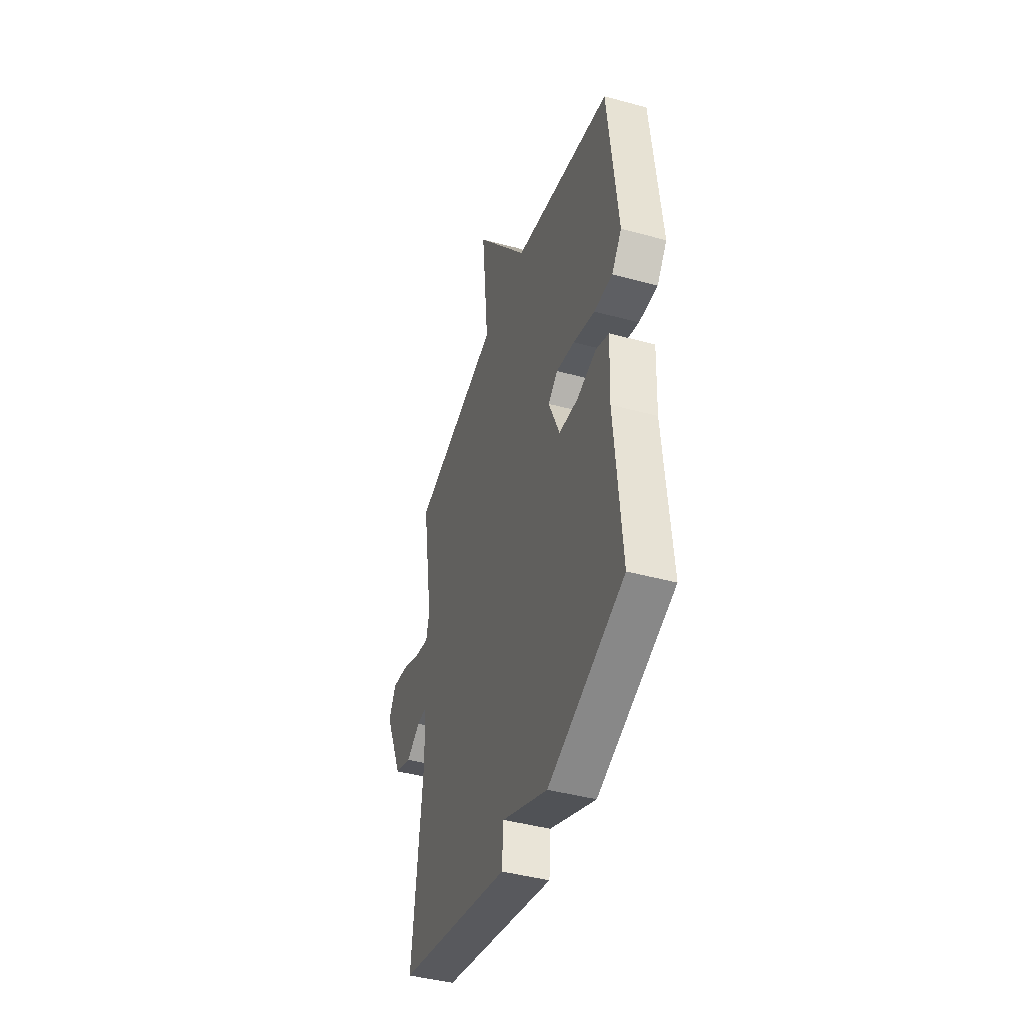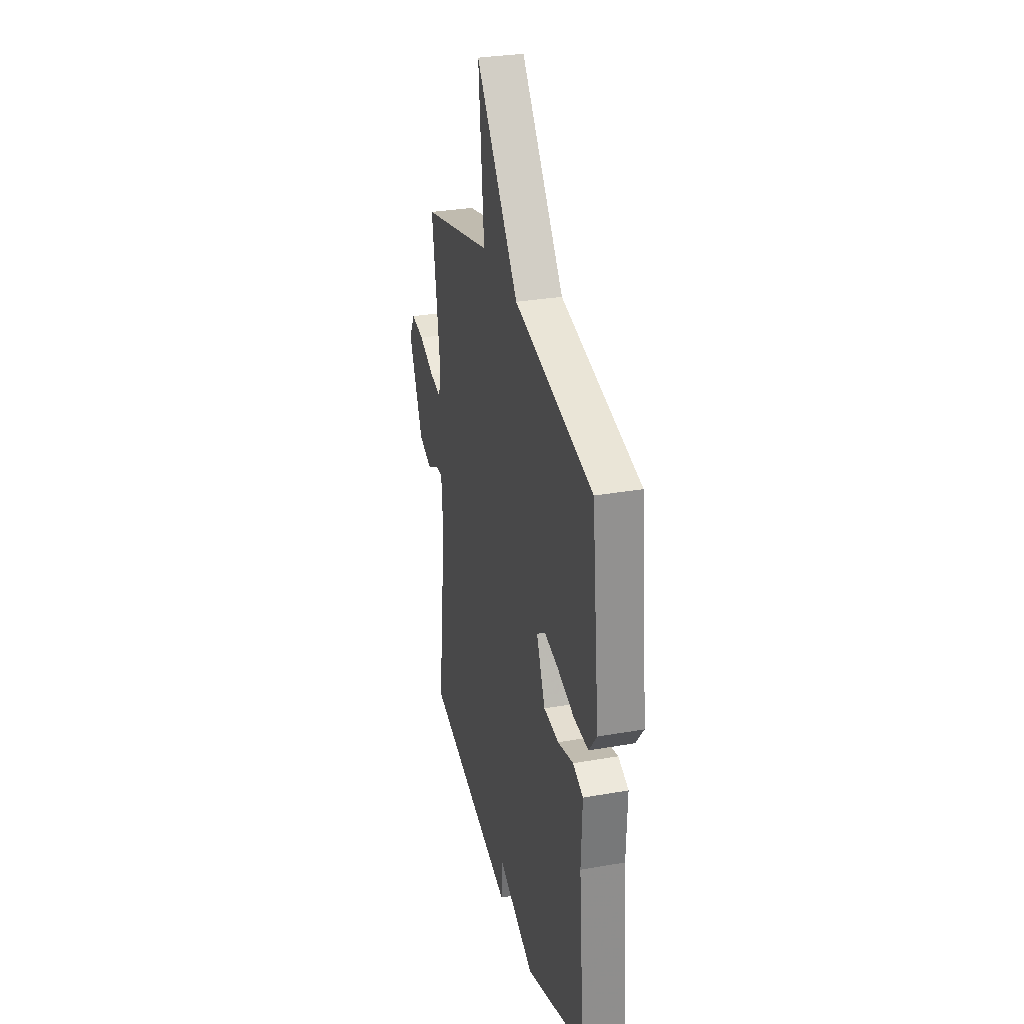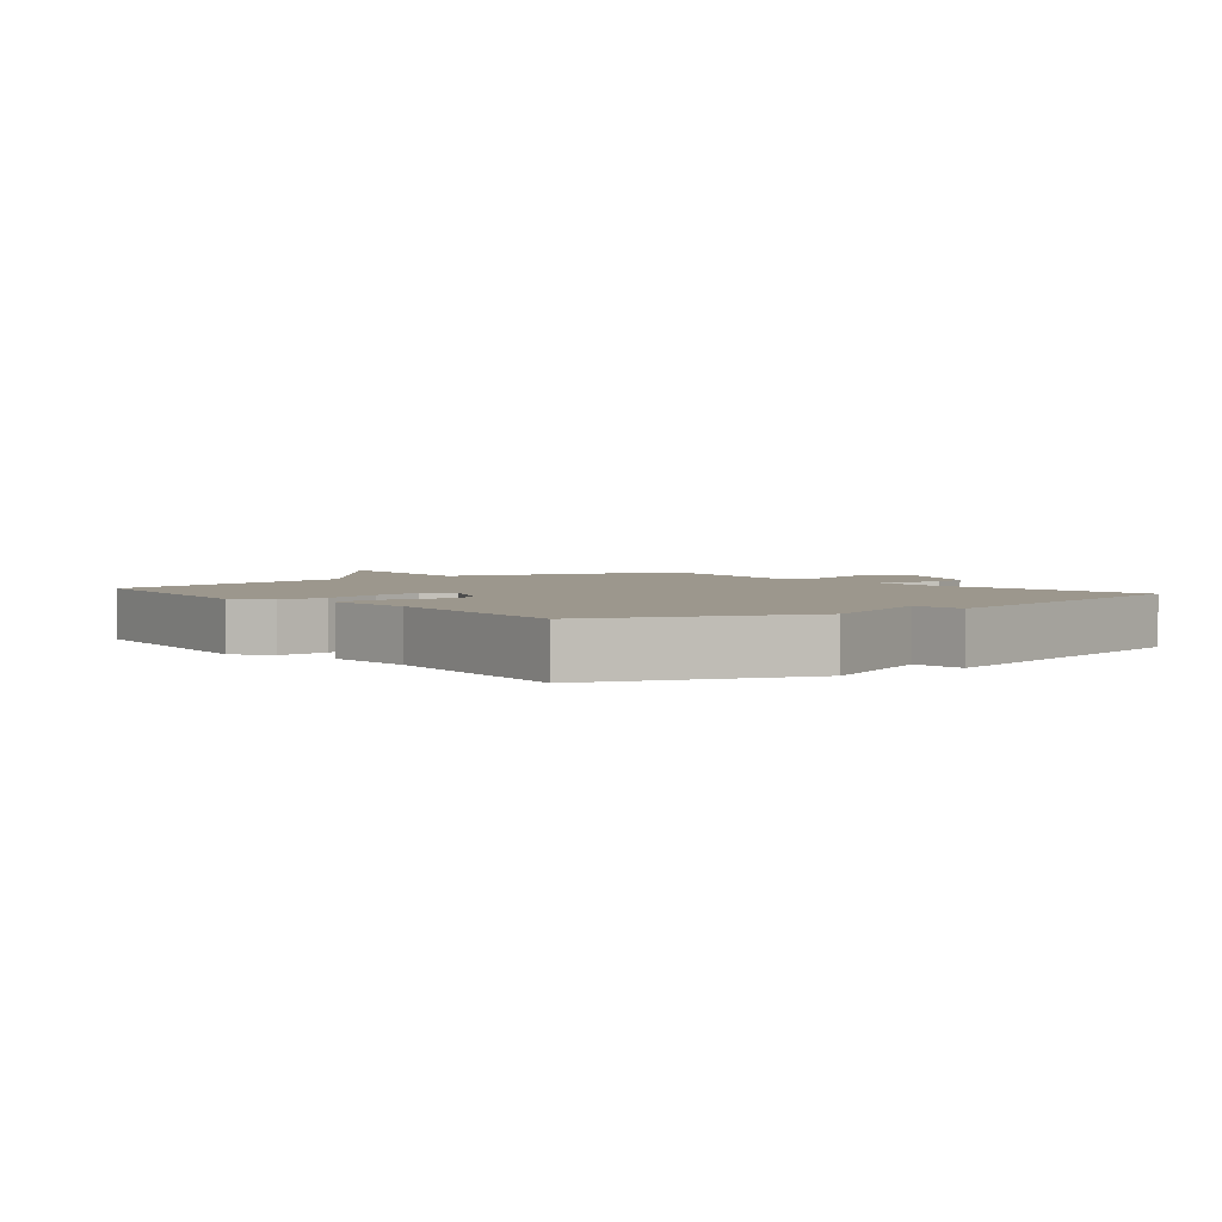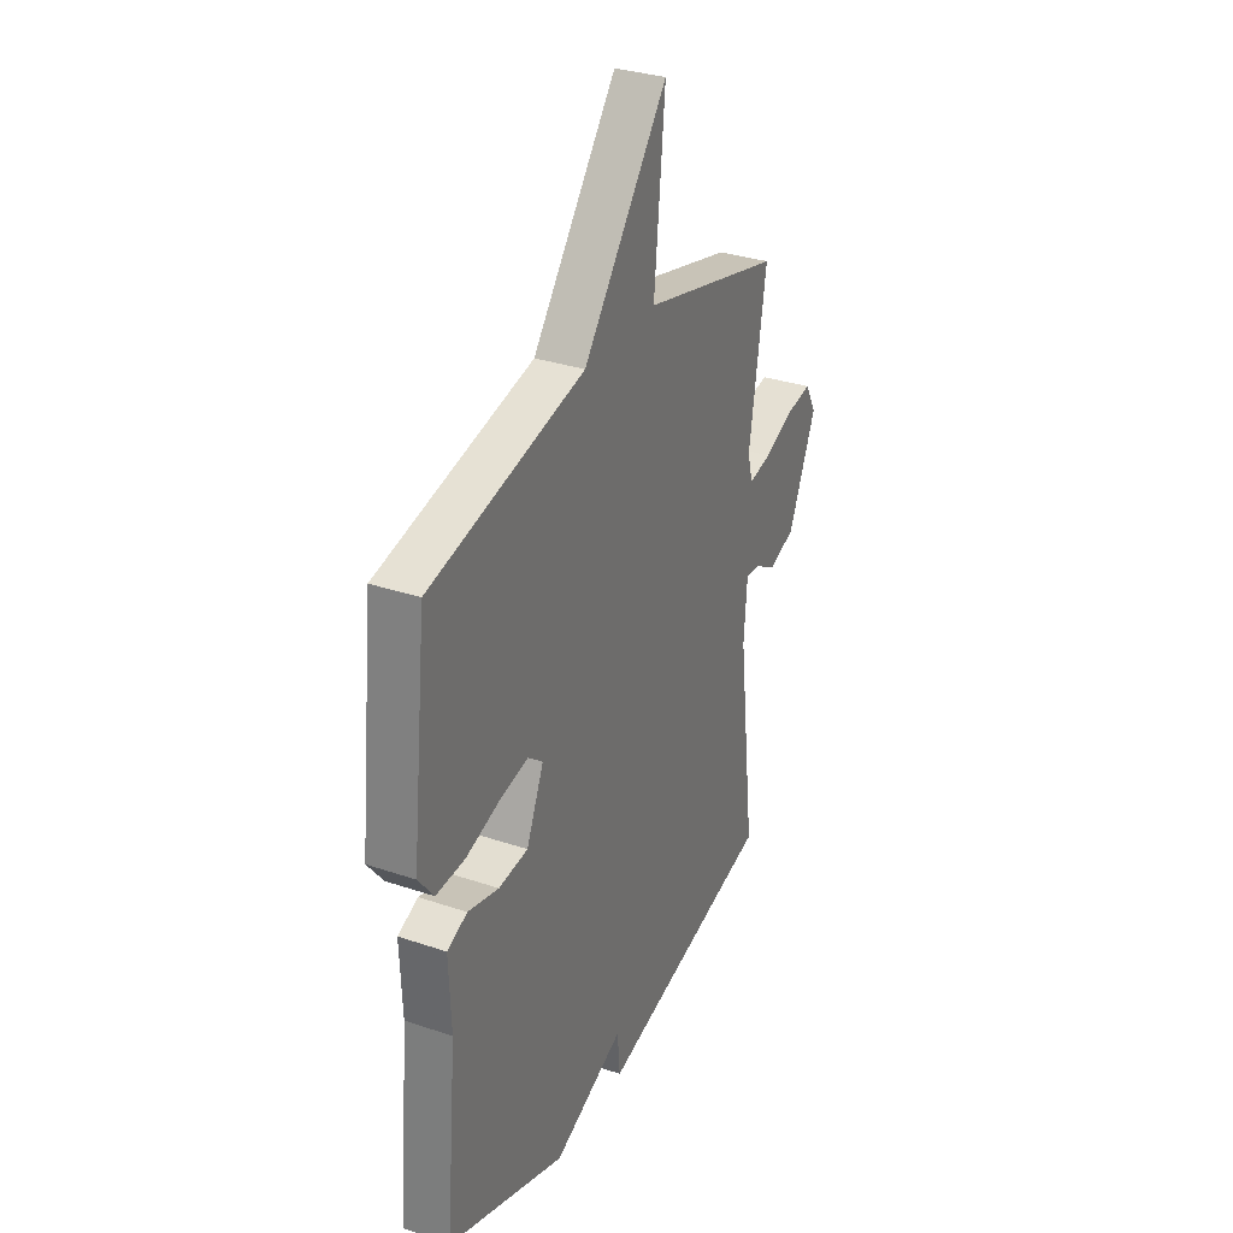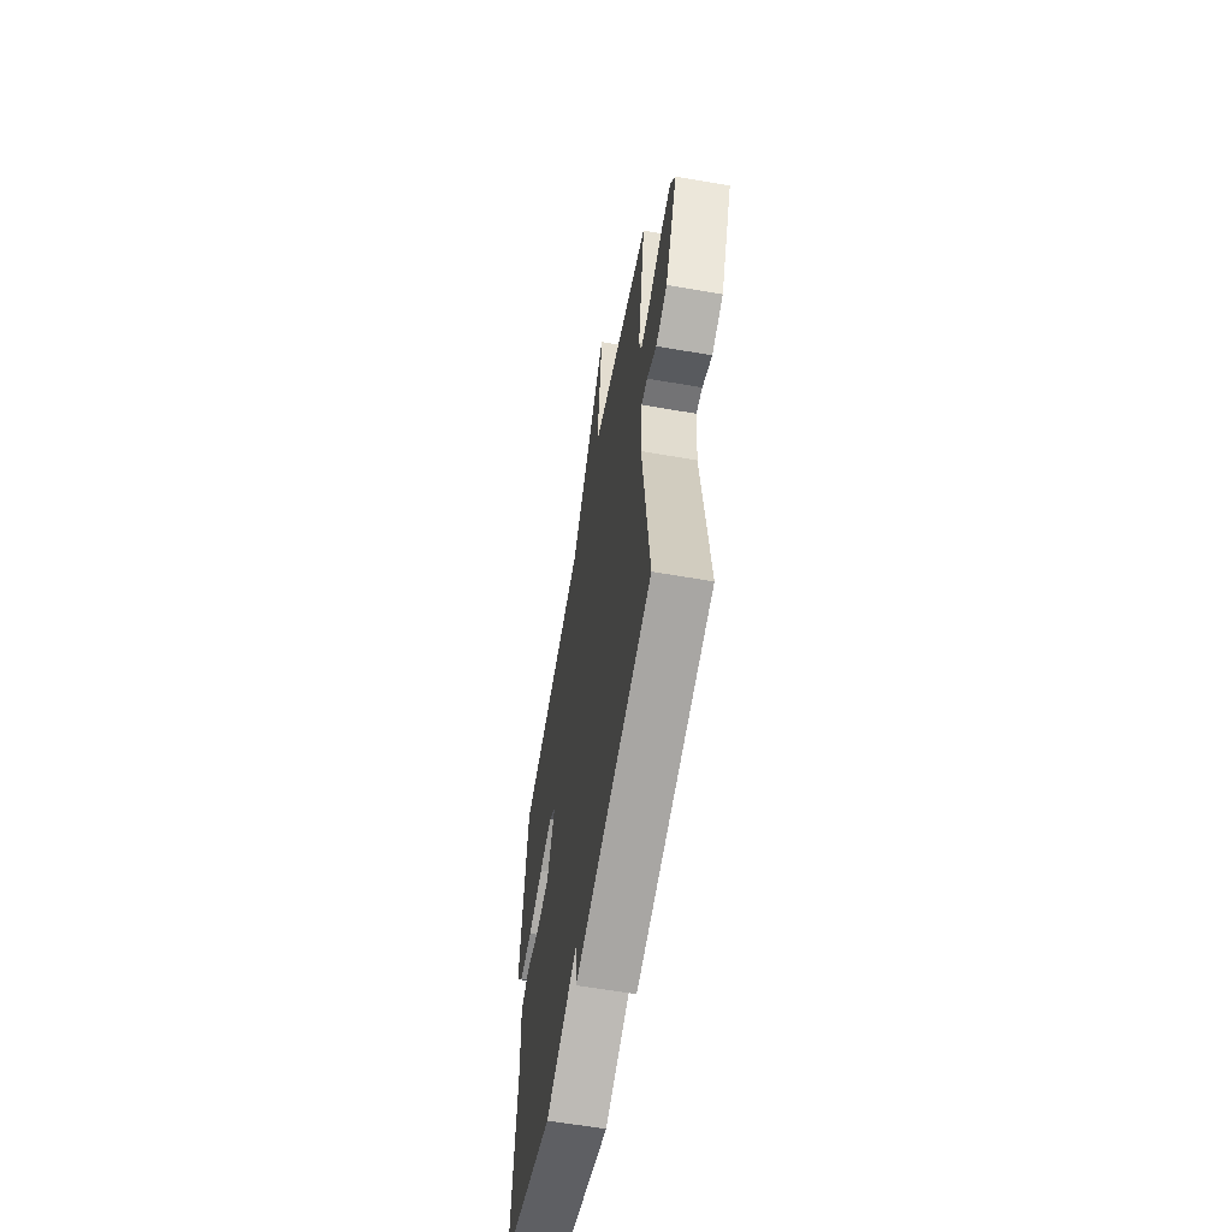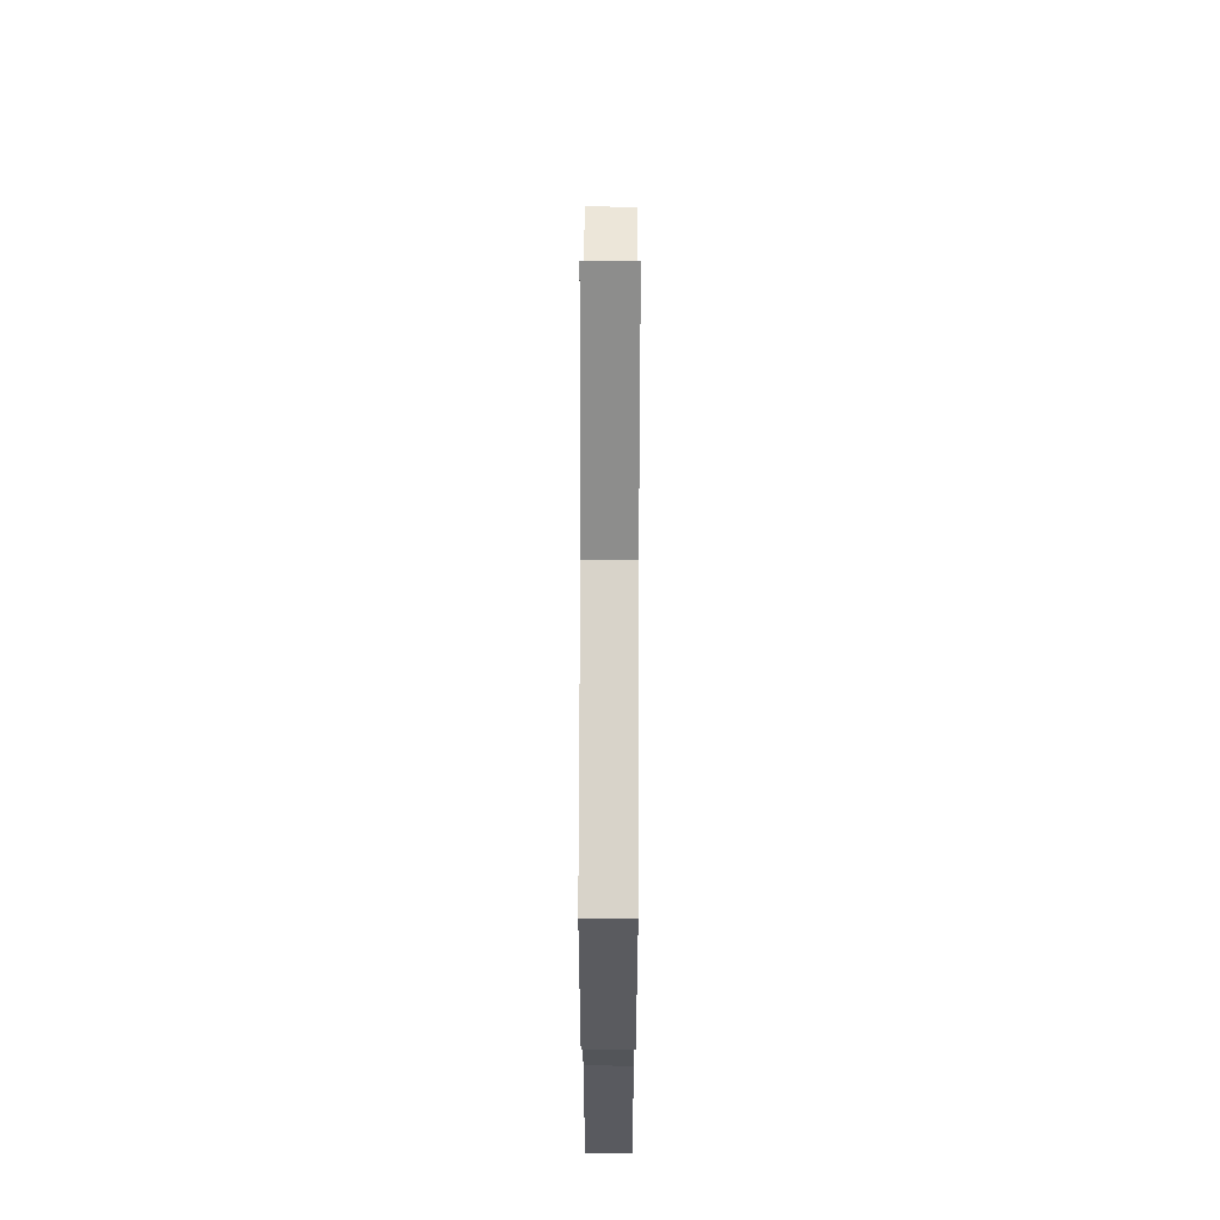
<metadata>
{"format":"obj","ext":"obj","renderer":"f3d","projection":"perspective","resolution":1024,"background":"white","views":[{"elev":-43.3,"azim":72.2,"up":"+Z"},{"elev":30.4,"azim":75.7,"up":"+Z"},{"elev":2.9,"azim":141.9,"up":"+Y"},{"elev":31.9,"azim":115.5,"up":"+Z"},{"elev":-60.5,"azim":-100.1,"up":"+Z"},{"elev":63.3,"azim":90.2,"up":"+Z"}]}
</metadata>
<code>
v -0.5 0.07 -0.5
v -0.454 0.07 -0.11
v -0.463 0.07 0.004
v -0.501 0.07 0.001
v -0.561 0.07 -0.033
v -0.632 0.07 -0.007
v -0.708 0.07 0.166
v -0.678 0.07 0.221
v -0.609 0.07 0.21
v -0.529 0.07 0.176
v -0.468 0.07 0.163
v -0.454 0.07 0.215
v -0.5 0.07 0.5
v -0.121 0.07 0.595
v -0.151 0.07 0.892
v 0.079 0.07 0.595
v 0.5 0.07 0.5
v 0.541 0.07 0.13
v 0.499 0.07 0.076
v 0.42 0.07 0.08
v 0.329 0.07 0.108
v 0.251 0.07 0.124
v 0.21 0.07 0.092
v 0.257 0.07 -0.016
v 0.337 0.07 -0.024
v 0.421 0.07 -0.003
v 0.476 0.07 -0.026
v 0.47 0.07 -0.166
v 0.5 0.07 -0.5
v 0.179 0.07 -0.617
v -0.014 0.07 -0.534
v -0.021 0.07 -0.617
v -0.5 0 -0.5
v -0.454 0 -0.11
v -0.463 0 0.004
v -0.501 0 0.001
v -0.561 0 -0.033
v -0.632 0 -0.007
v -0.708 0 0.166
v -0.678 0 0.221
v -0.609 0 0.21
v -0.529 0 0.176
v -0.468 0 0.163
v -0.454 0 0.215
v -0.5 0 0.5
v -0.121 0 0.595
v -0.151 0 0.892
v 0.079 0 0.595
v 0.5 0 0.5
v 0.541 0 0.13
v 0.499 0 0.076
v 0.42 0 0.08
v 0.329 0 0.108
v 0.251 0 0.124
v 0.21 0 0.092
v 0.257 0 -0.016
v 0.337 0 -0.024
v 0.421 0 -0.003
v 0.476 0 -0.026
v 0.47 0 -0.166
v 0.5 0 -0.5
v 0.179 0 -0.617
v -0.014 0 -0.534
v -0.021 0 -0.617
f 31 32 1 2
f 31 2 3
f 30 31 3
f 29 30 3
f 28 29 3
f 25 26 27 28
f 24 25 28 3
f 23 24 3
f 22 23 3 4
f 19 20 21
f 18 19 21
f 17 18 21
f 16 17 21
f 16 21 22
f 15 16 22
f 14 15 22
f 12 13 14 22
f 11 12 22 4
f 8 9 10
f 7 8 10
f 6 7 10
f 5 6 10
f 4 5 10
f 4 10 11
f 34 33 64 63
f 35 34 63
f 35 63 62
f 35 62 61
f 35 61 60
f 60 59 58 57
f 35 60 57 56
f 35 56 55
f 36 35 55 54
f 53 52 51
f 53 51 50
f 53 50 49
f 53 49 48
f 54 53 48
f 54 48 47
f 54 47 46
f 54 46 45 44
f 36 54 44 43
f 42 41 40
f 42 40 39
f 42 39 38
f 42 38 37
f 42 37 36
f 43 42 36
f 1 33 34 2
f 2 34 35 3
f 3 35 36 4
f 4 36 37 5
f 5 37 38 6
f 6 38 39 7
f 7 39 40 8
f 8 40 41 9
f 9 41 42 10
f 10 42 43 11
f 11 43 44 12
f 12 44 45 13
f 13 45 46 14
f 14 46 47 15
f 15 47 48 16
f 16 48 49 17
f 17 49 50 18
f 18 50 51 19
f 19 51 52 20
f 20 52 53 21
f 21 53 54 22
f 22 54 55 23
f 23 55 56 24
f 24 56 57 25
f 25 57 58 26
f 26 58 59 27
f 27 59 60 28
f 28 60 61 29
f 29 61 62 30
f 30 62 63 31
f 31 63 64 32
f 32 64 33 1

</code>
